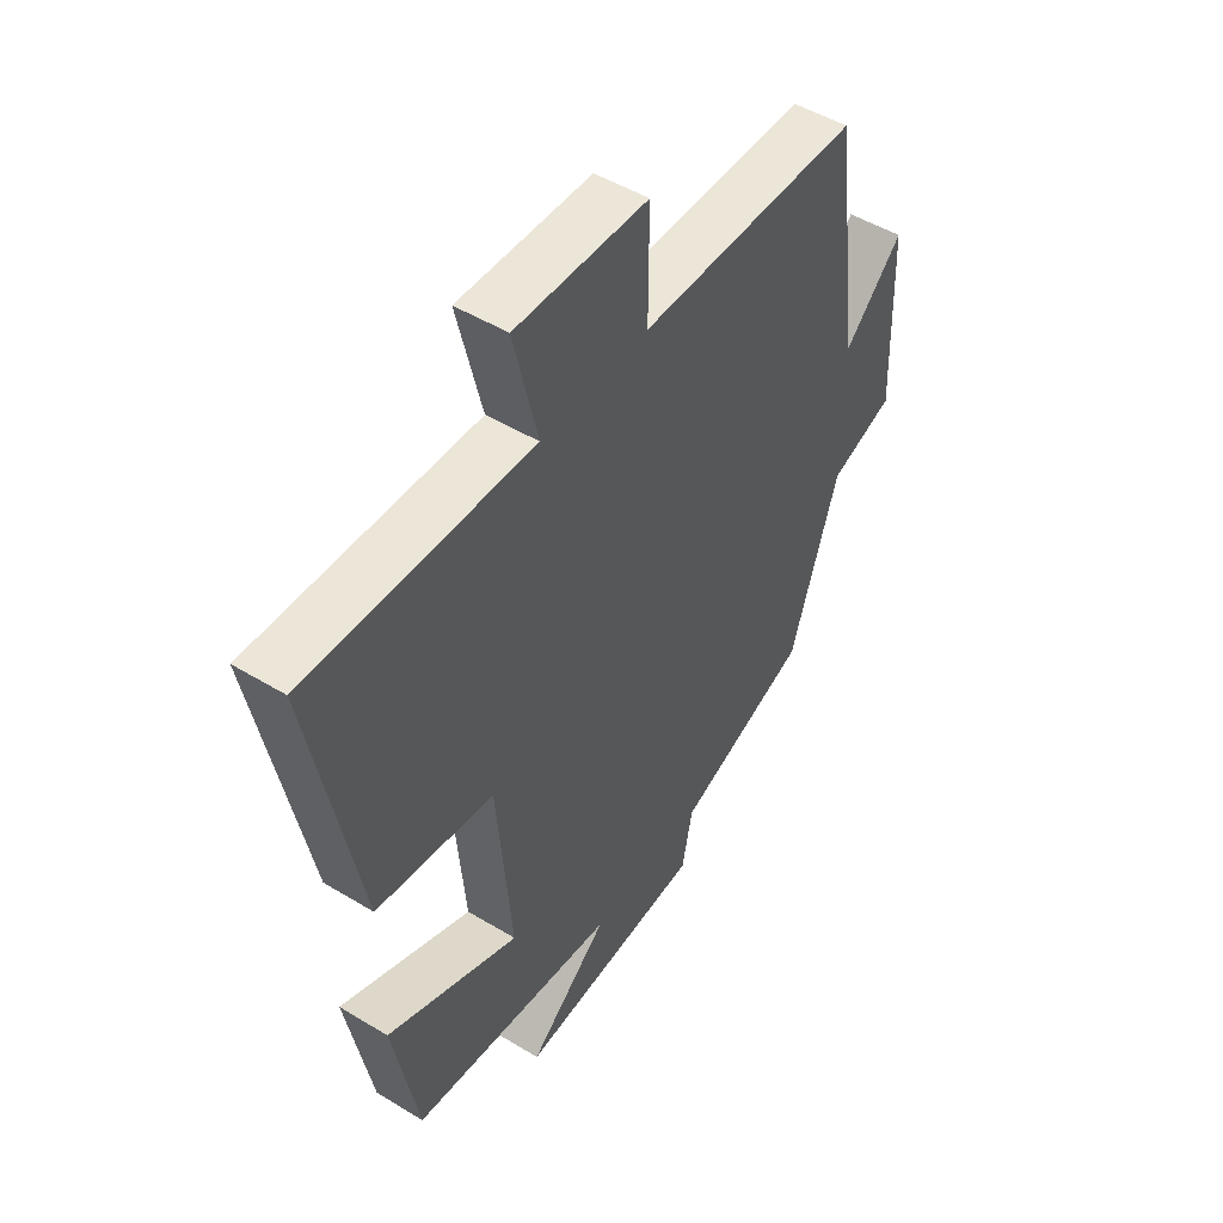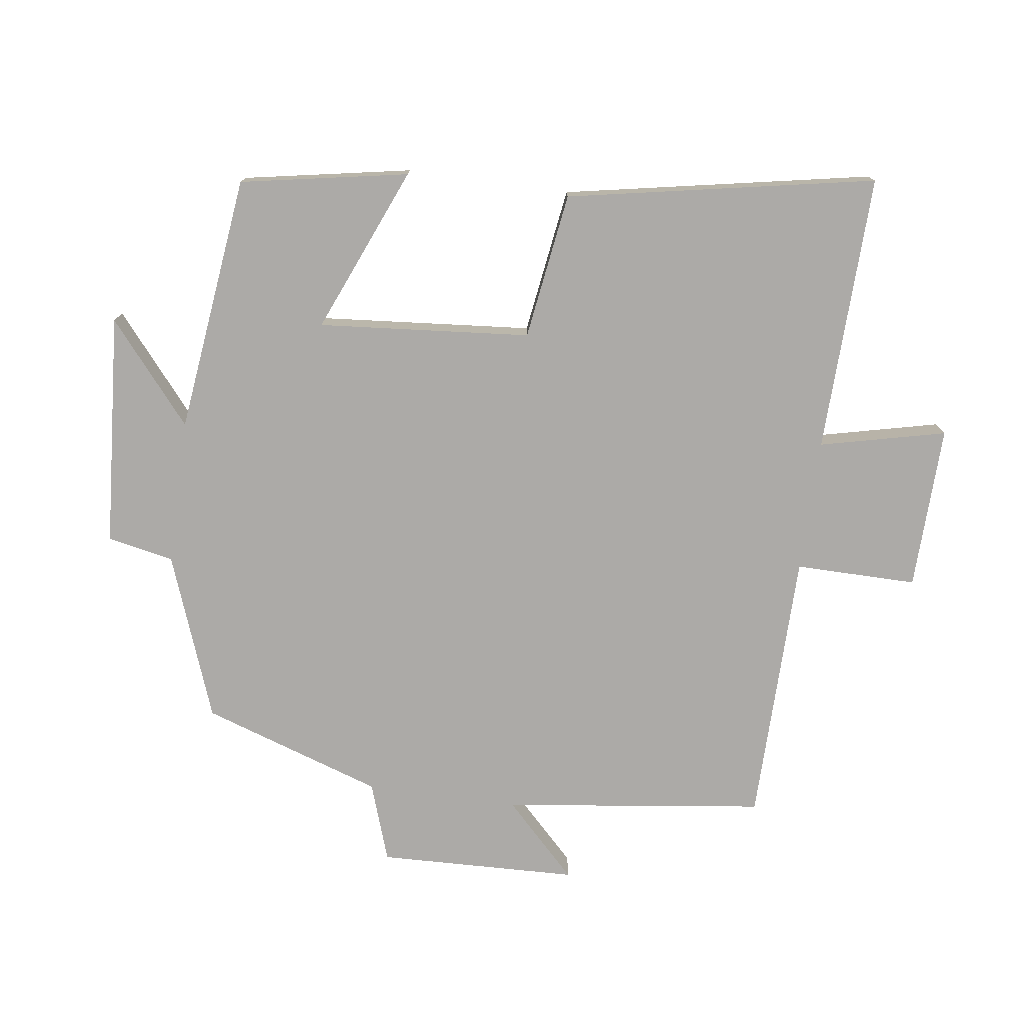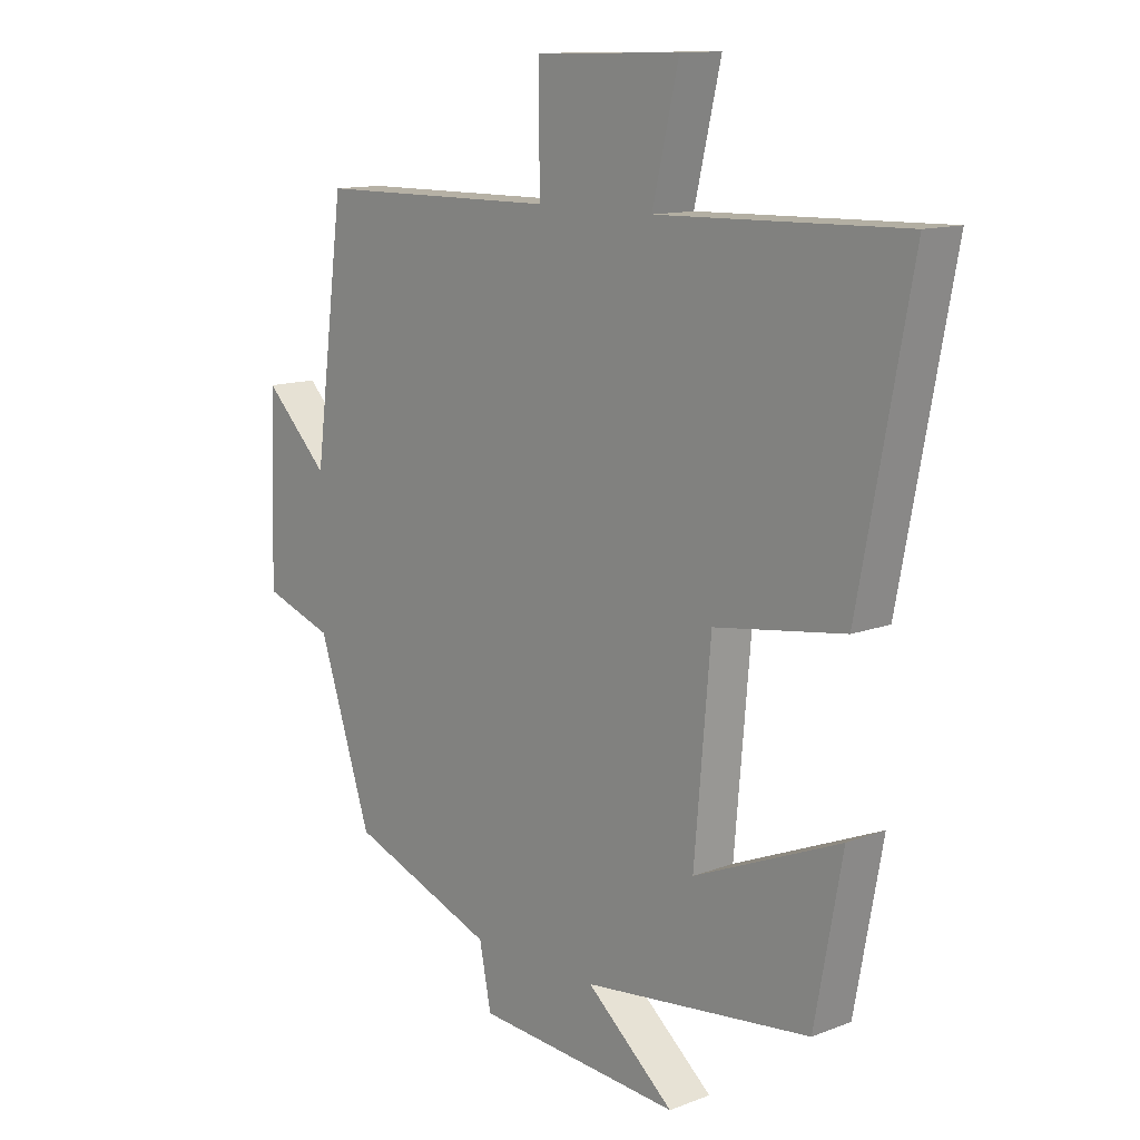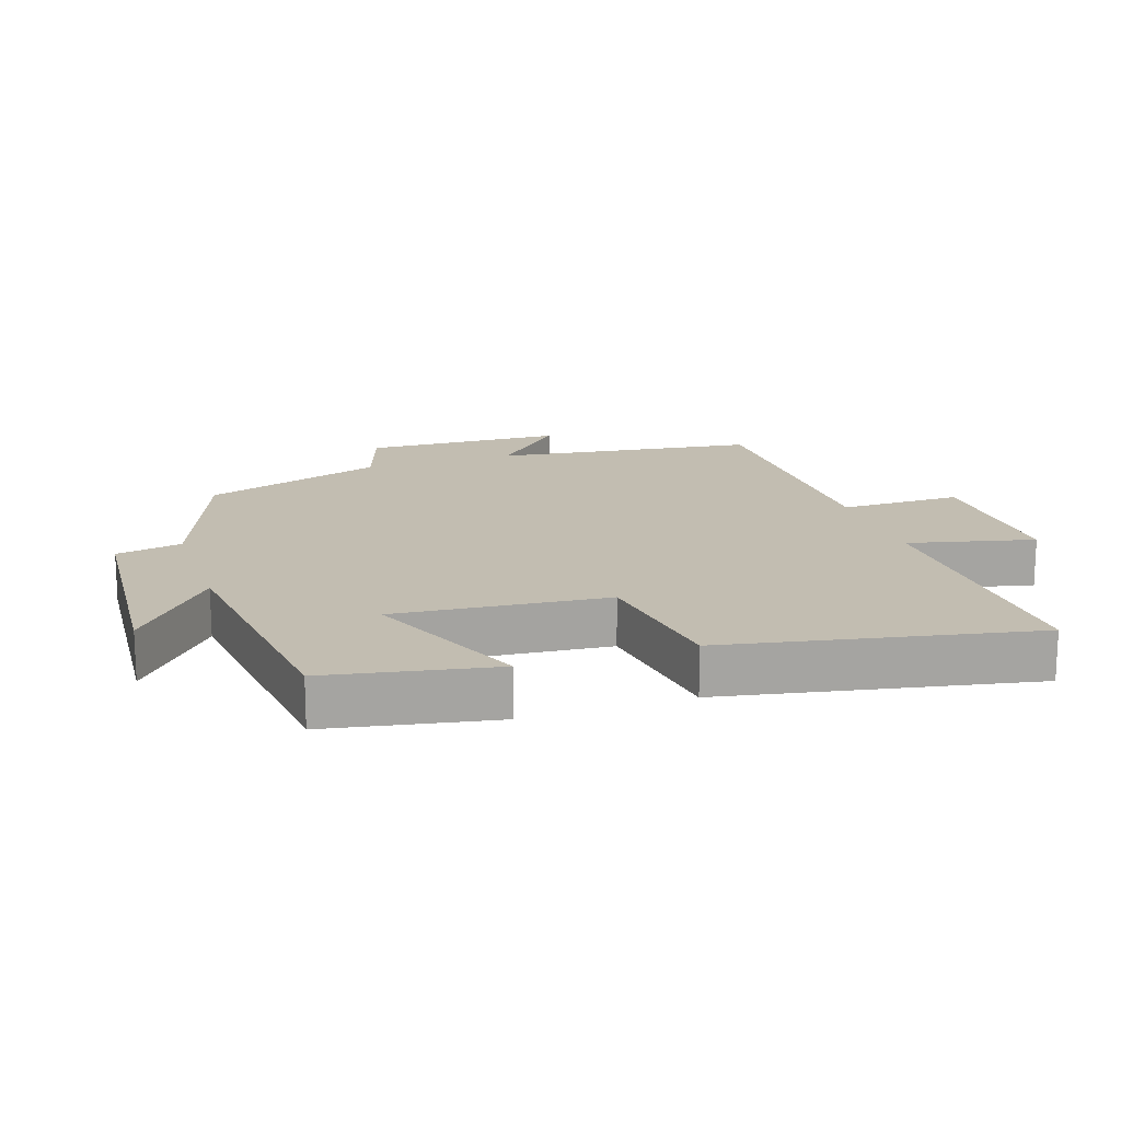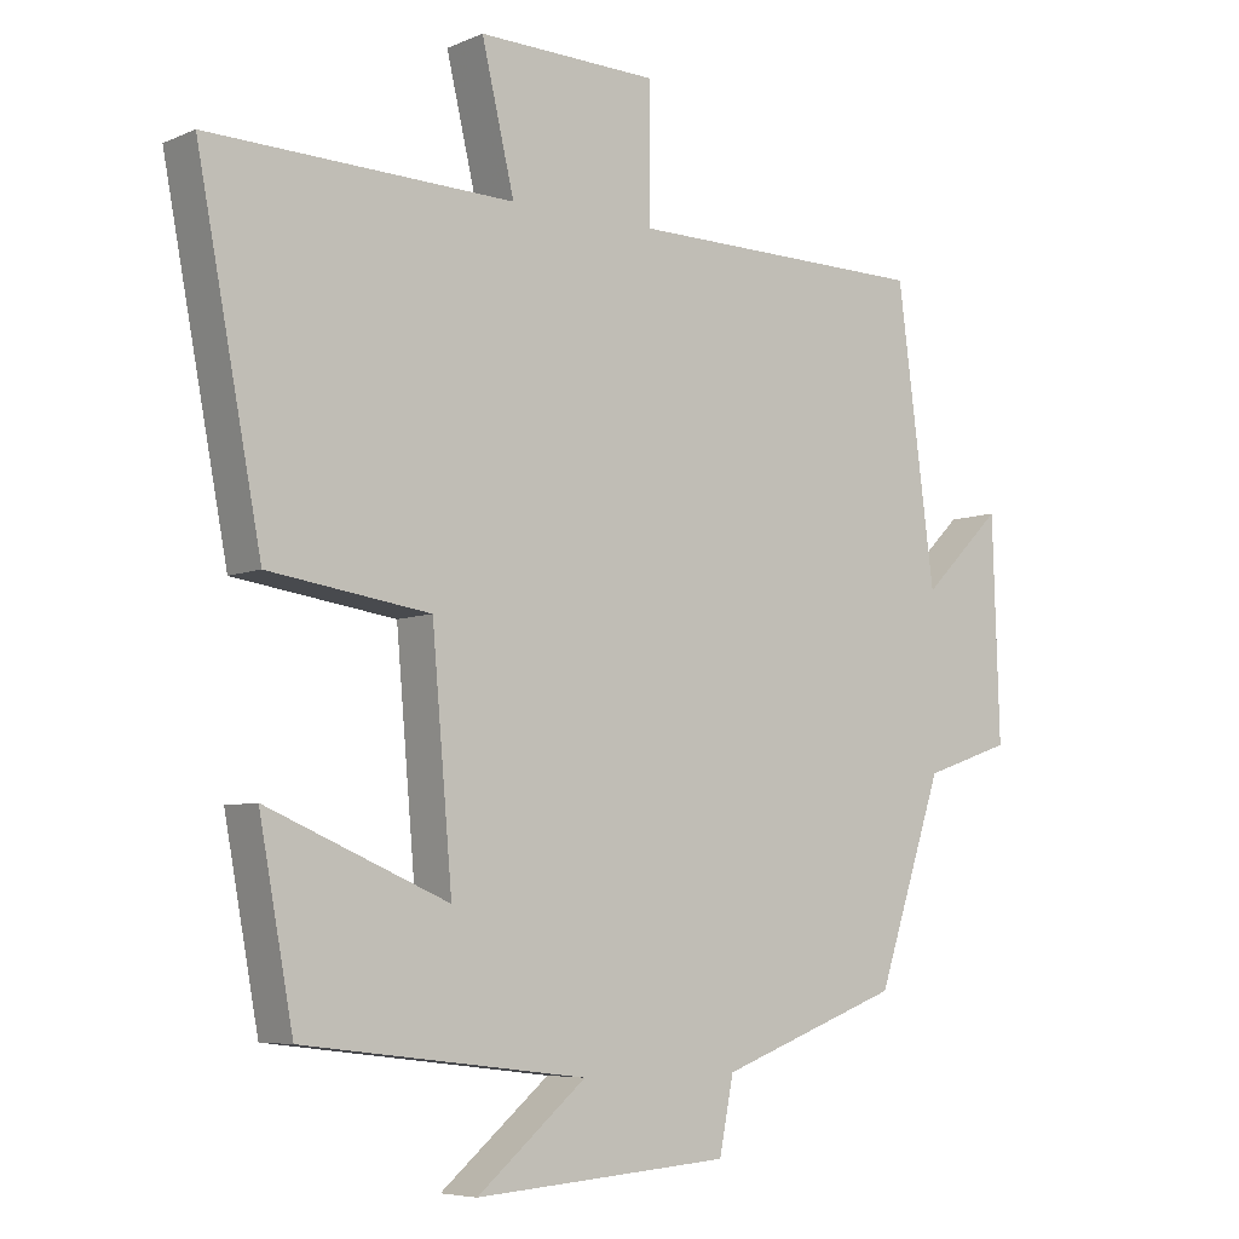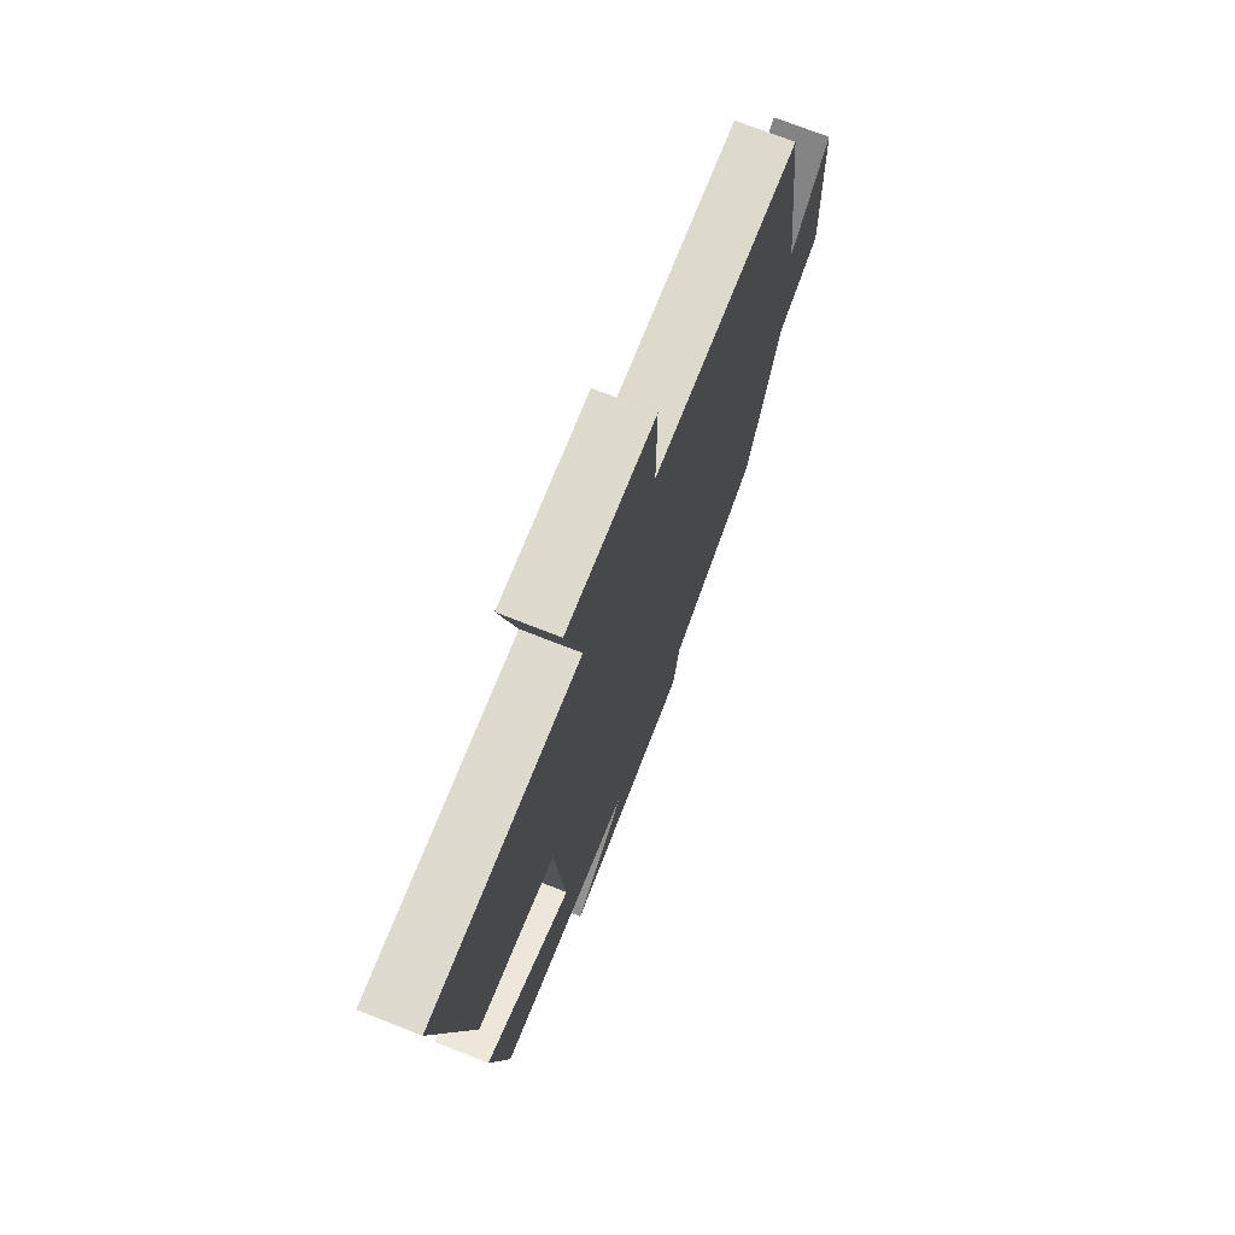
<metadata>
{"format":"obj","ext":"obj","renderer":"f3d","projection":"perspective","resolution":1024,"background":"white","views":[{"elev":49.1,"azim":-56.0,"up":"+Z"},{"elev":-76.1,"azim":-97.9,"up":"+Y"},{"elev":12.4,"azim":-131.9,"up":"+Z"},{"elev":17.0,"azim":-108.4,"up":"+Y"},{"elev":-6.3,"azim":-38.7,"up":"+Z"},{"elev":72.6,"azim":-68.5,"up":"+Z"}]}
</metadata>
<code>
v -0.453 0.07 -0.454
v -0.5 0.07 -0.201
v -0.25 0.07 -0.305
v -0.278 0.07 0.015
v -0.5 0.07 0.047
v -0.589 0.07 0.511
v -0.169 0.07 0.5
v -0.214 0.07 0.69
v 0.034 0.07 0.684
v 0.033 0.07 0.5
v 0.448 0.07 0.496
v 0.5 0.07 0.1
v 0.61 0.07 0.209
v 0.62 0.07 -0.093
v 0.5 0.07 -0.134
v 0.409 0.07 -0.407
v 0.159 0.07 -0.5
v 0.139 0.07 -0.6
v -0.213 0.07 -0.626
v -0.063 0.07 -0.5
v -0.453 0 -0.454
v -0.5 0 -0.201
v -0.25 0 -0.305
v -0.278 0 0.015
v -0.5 0 0.047
v -0.589 0 0.511
v -0.169 0 0.5
v -0.214 0 0.69
v 0.034 0 0.684
v 0.033 0 0.5
v 0.448 0 0.496
v 0.5 0 0.1
v 0.61 0 0.209
v 0.62 0 -0.093
v 0.5 0 -0.134
v 0.409 0 -0.407
v 0.159 0 -0.5
v 0.139 0 -0.6
v -0.213 0 -0.626
v -0.063 0 -0.5
f 17 18 19 20
f 17 20 1
f 16 17 1
f 15 16 1
f 12 13 14 15
f 10 11 12 15
f 7 8 9 10
f 7 10 15
f 4 5 6 7
f 3 4 7 15
f 1 2 3
f 1 3 15
f 40 39 38 37
f 21 40 37
f 21 37 36
f 21 36 35
f 35 34 33 32
f 35 32 31 30
f 30 29 28 27
f 35 30 27
f 27 26 25 24
f 35 27 24 23
f 23 22 21
f 35 23 21
f 1 21 22 2
f 2 22 23 3
f 3 23 24 4
f 4 24 25 5
f 5 25 26 6
f 6 26 27 7
f 7 27 28 8
f 8 28 29 9
f 9 29 30 10
f 10 30 31 11
f 11 31 32 12
f 12 32 33 13
f 13 33 34 14
f 14 34 35 15
f 15 35 36 16
f 16 36 37 17
f 17 37 38 18
f 18 38 39 19
f 19 39 40 20
f 20 40 21 1

</code>
